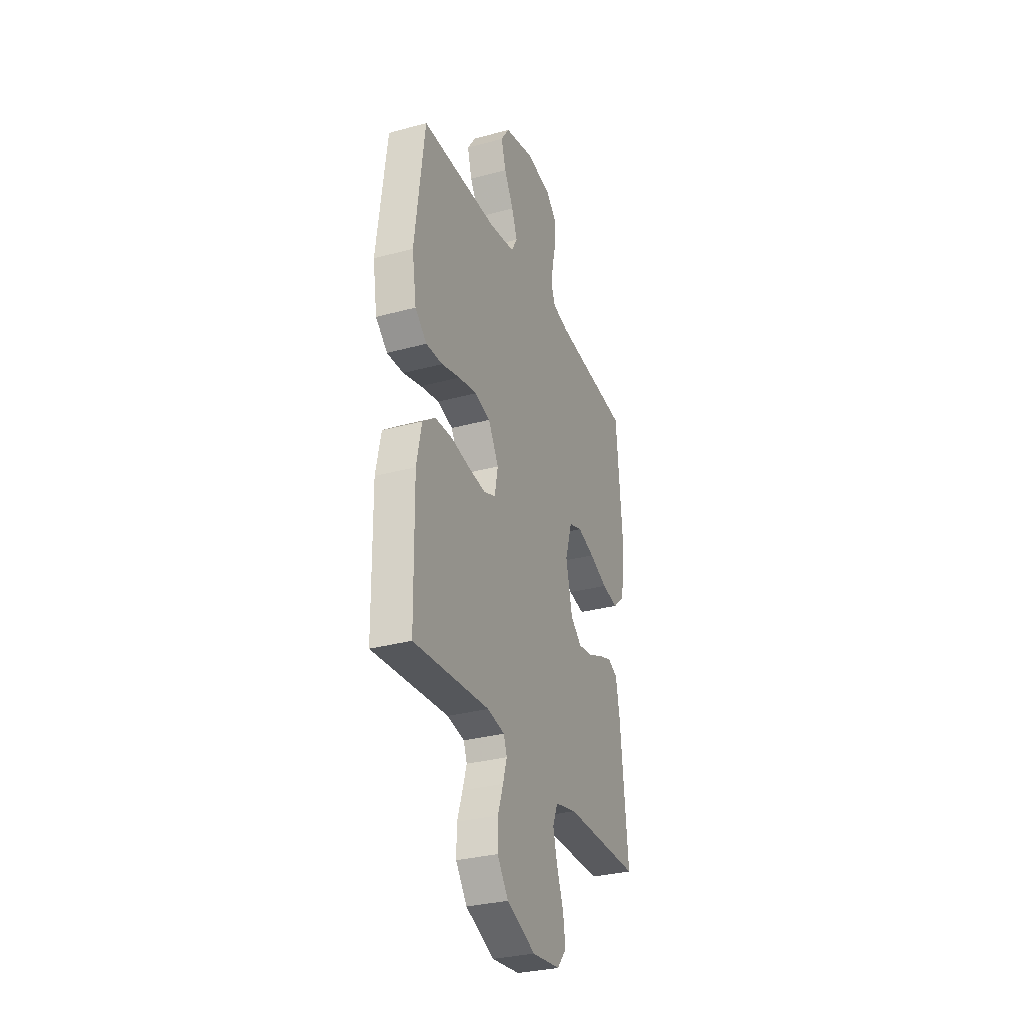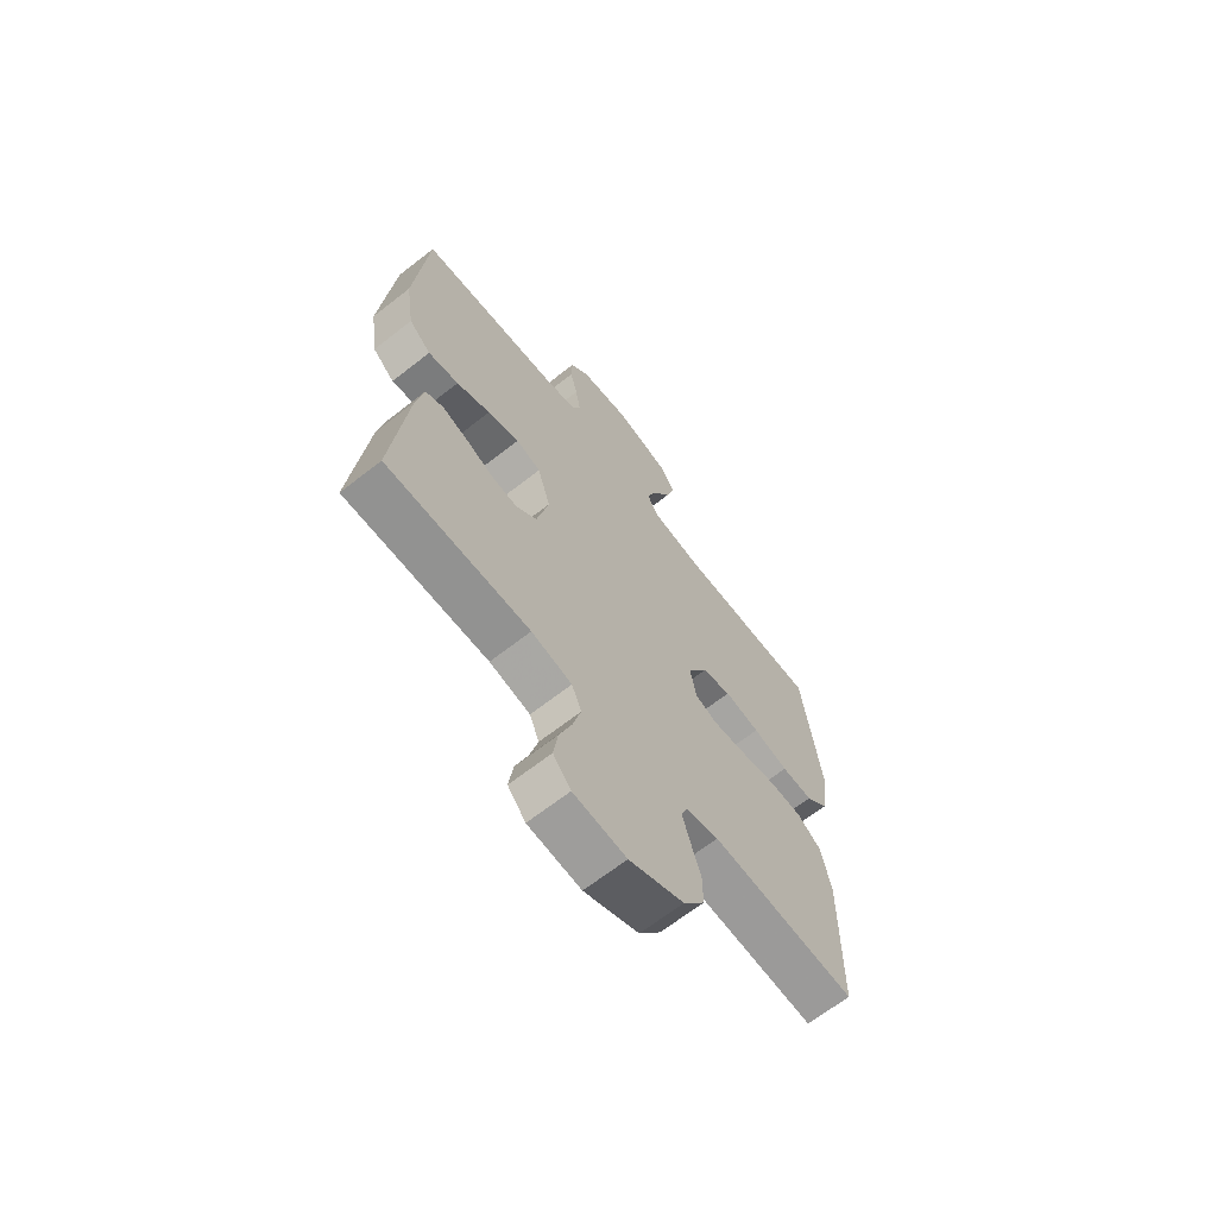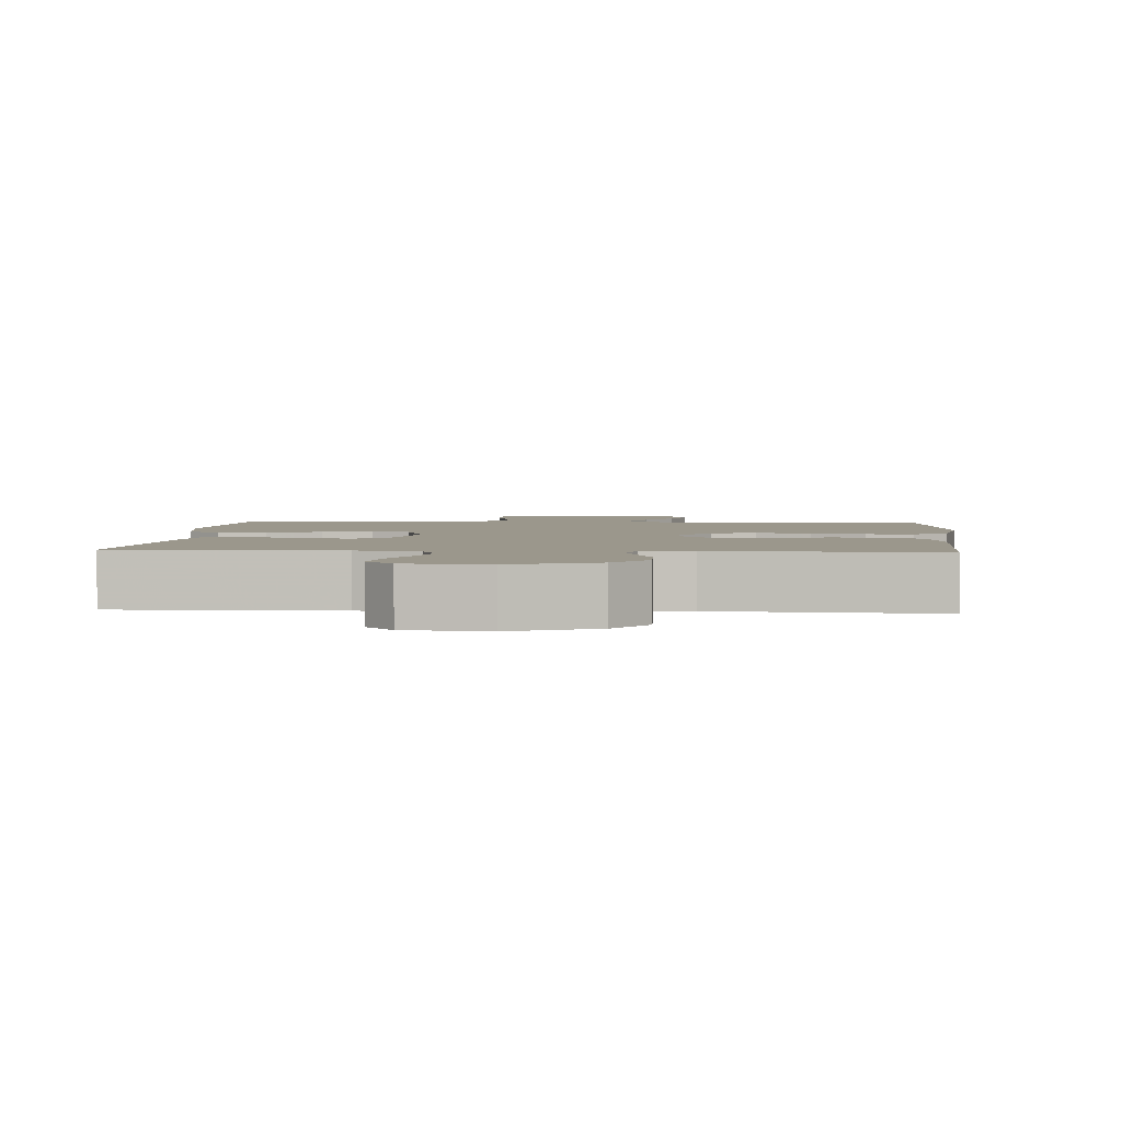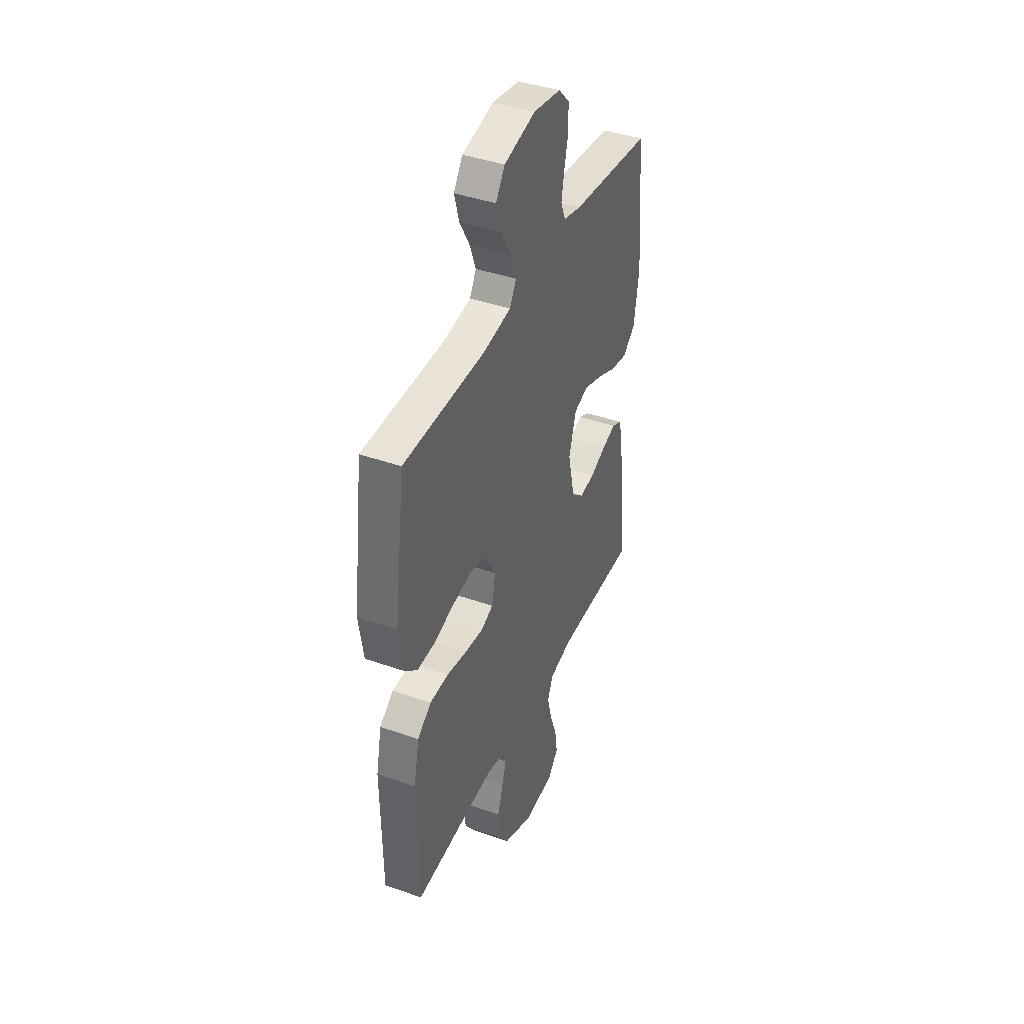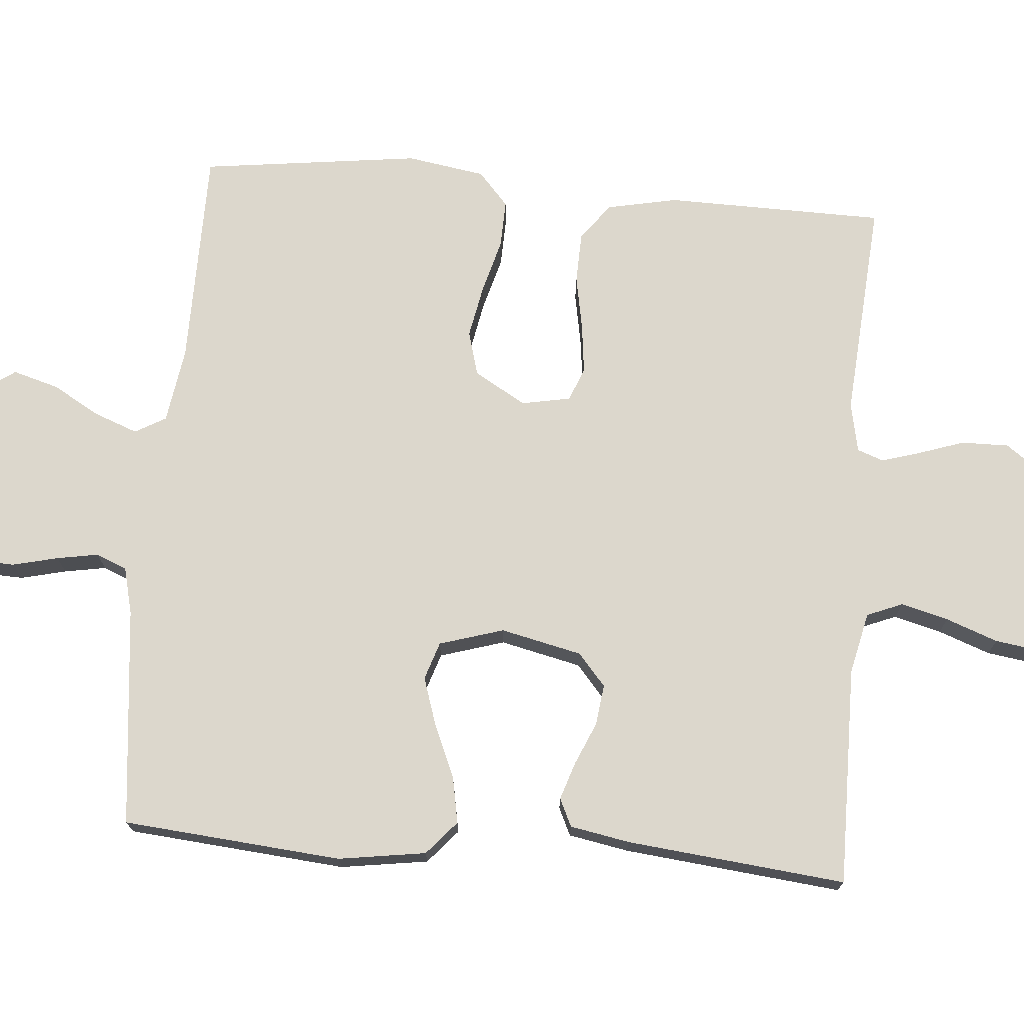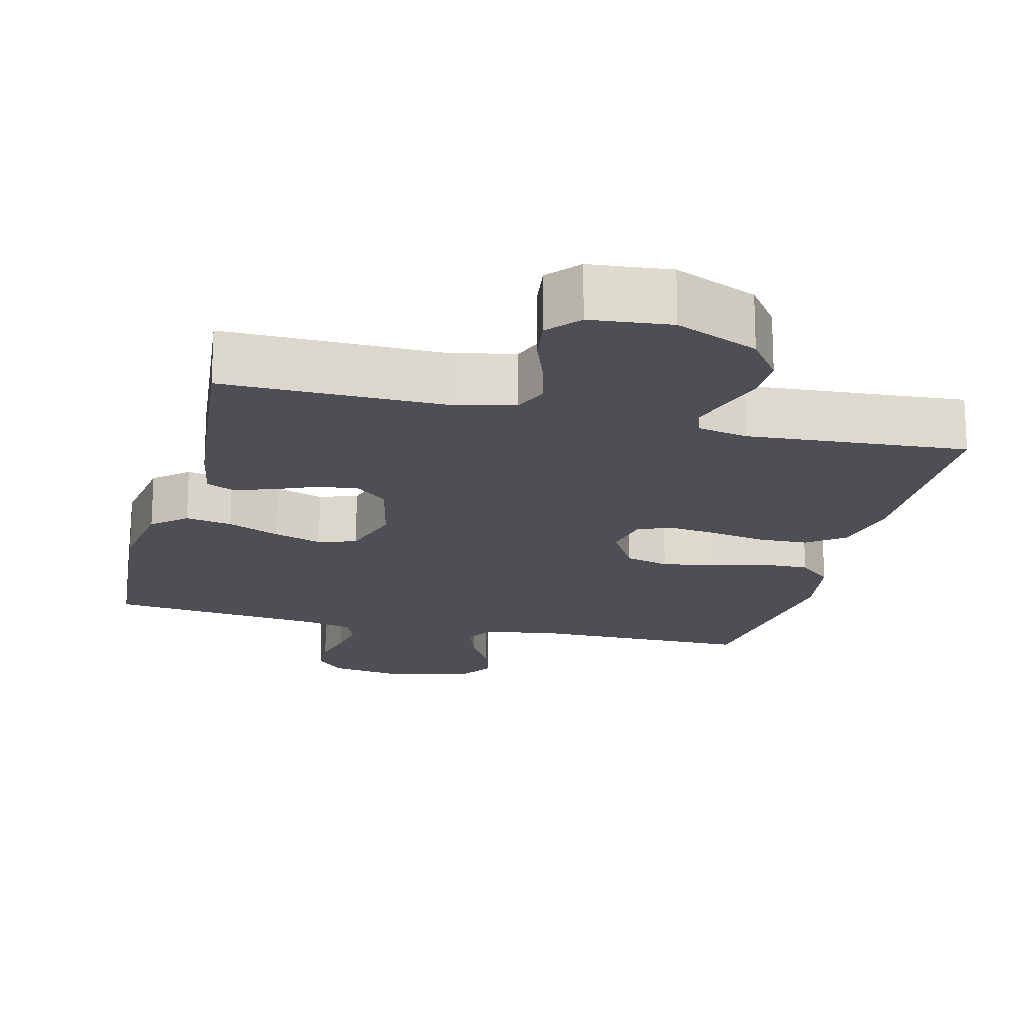
<metadata>
{"format":"obj","ext":"obj","renderer":"f3d","projection":"perspective","resolution":1024,"background":"white","views":[{"elev":-30.8,"azim":-68.6,"up":"+Z"},{"elev":-66.6,"azim":128.1,"up":"+Z"},{"elev":2.7,"azim":-175.8,"up":"+Y"},{"elev":41.1,"azim":-66.8,"up":"+Z"},{"elev":72.9,"azim":94.8,"up":"+Y"},{"elev":-18.3,"azim":166.0,"up":"+Y"}]}
</metadata>
<code>
v 0.5 0.07 0.5
v 0.526 0.07 0.2
v 0.508 0.07 0.08
v 0.462 0.07 0.04
v 0.398 0.07 0.052
v 0.327 0.07 0.083
v 0.26 0.07 0.105
v 0.208 0.07 0.088
v 0.181 0.07 0
v 0.206 0.07 -0.111
v 0.25 0.07 -0.149
v 0.306 0.07 -0.142
v 0.364 0.07 -0.117
v 0.416 0.07 -0.1
v 0.454 0.07 -0.118
v 0.469 0.07 -0.2
v 0.5 0.07 -0.5
v 0.2 0.07 -0.497
v 0.115 0.07 -0.516
v 0.095 0.07 -0.565
v 0.112 0.07 -0.63
v 0.138 0.07 -0.701
v 0.147 0.07 -0.764
v 0.11 0.07 -0.807
v 0 0.07 -0.818
v -0.113 0.07 -0.769
v -0.157 0.07 -0.708
v -0.156 0.07 -0.643
v -0.135 0.07 -0.581
v -0.119 0.07 -0.528
v -0.132 0.07 -0.492
v -0.2 0.07 -0.478
v -0.5 0.07 -0.5
v -0.504 0.07 -0.2
v -0.484 0.07 -0.103
v -0.433 0.07 -0.065
v -0.364 0.07 -0.063
v -0.289 0.07 -0.077
v -0.222 0.07 -0.085
v -0.176 0.07 -0.067
v -0.163 0.07 0
v -0.204 0.07 0.071
v -0.265 0.07 0.088
v -0.338 0.07 0.074
v -0.411 0.07 0.054
v -0.476 0.07 0.052
v -0.522 0.07 0.093
v -0.539 0.07 0.2
v -0.5 0.07 0.5
v -0.2 0.07 0.502
v -0.096 0.07 0.518
v -0.072 0.07 0.56
v -0.094 0.07 0.619
v -0.131 0.07 0.684
v -0.149 0.07 0.747
v -0.116 0.07 0.796
v 0 0.07 0.824
v 0.101 0.07 0.808
v 0.141 0.07 0.767
v 0.143 0.07 0.709
v 0.128 0.07 0.647
v 0.118 0.07 0.59
v 0.135 0.07 0.548
v 0.2 0.07 0.532
v 0.5 0 0.5
v 0.526 0 0.2
v 0.508 0 0.08
v 0.462 0 0.04
v 0.398 0 0.052
v 0.327 0 0.083
v 0.26 0 0.105
v 0.208 0 0.088
v 0.181 0 0
v 0.206 0 -0.111
v 0.25 0 -0.149
v 0.306 0 -0.142
v 0.364 0 -0.117
v 0.416 0 -0.1
v 0.454 0 -0.118
v 0.469 0 -0.2
v 0.5 0 -0.5
v 0.2 0 -0.497
v 0.115 0 -0.516
v 0.095 0 -0.565
v 0.112 0 -0.63
v 0.138 0 -0.701
v 0.147 0 -0.764
v 0.11 0 -0.807
v 0 0 -0.818
v -0.113 0 -0.769
v -0.157 0 -0.708
v -0.156 0 -0.643
v -0.135 0 -0.581
v -0.119 0 -0.528
v -0.132 0 -0.492
v -0.2 0 -0.478
v -0.5 0 -0.5
v -0.504 0 -0.2
v -0.484 0 -0.103
v -0.433 0 -0.065
v -0.364 0 -0.063
v -0.289 0 -0.077
v -0.222 0 -0.085
v -0.176 0 -0.067
v -0.163 0 0
v -0.204 0 0.071
v -0.265 0 0.088
v -0.338 0 0.074
v -0.411 0 0.054
v -0.476 0 0.052
v -0.522 0 0.093
v -0.539 0 0.2
v -0.5 0 0.5
v -0.2 0 0.502
v -0.096 0 0.518
v -0.072 0 0.56
v -0.094 0 0.619
v -0.131 0 0.684
v -0.149 0 0.747
v -0.116 0 0.796
v 0 0 0.824
v 0.101 0 0.808
v 0.141 0 0.767
v 0.143 0 0.709
v 0.128 0 0.647
v 0.118 0 0.59
v 0.135 0 0.548
v 0.2 0 0.532
f 58 59 60 61
f 58 61 62
f 57 58 62
f 56 57 62 63
f 53 54 55 56
f 52 53 56 63
f 47 48 49 50
f 47 50 51
f 44 45 46 47
f 43 44 47 51
f 42 43 51 52
f 35 36 37 38
f 35 38 39
f 32 33 34 35
f 31 32 35 39
f 30 31 39 40
f 26 27 28 29
f 26 29 30
f 25 26 30
f 21 22 23 24
f 20 21 24 25
f 15 16 17 18
f 15 18 19
f 12 13 14 15
f 12 15 19
f 11 12 19
f 10 11 19 20
f 3 4 5 6
f 3 6 7
f 64 1 2 3
f 64 3 7
f 63 64 7 8
f 41 42 52 63
f 41 63 8 9
f 25 30 40 41
f 20 25 41
f 9 10 20 41
f 125 124 123 122
f 126 125 122
f 126 122 121
f 127 126 121 120
f 120 119 118 117
f 127 120 117 116
f 114 113 112 111
f 115 114 111
f 111 110 109 108
f 115 111 108 107
f 116 115 107 106
f 102 101 100 99
f 103 102 99
f 99 98 97 96
f 103 99 96 95
f 104 103 95 94
f 93 92 91 90
f 94 93 90
f 94 90 89
f 88 87 86 85
f 89 88 85 84
f 82 81 80 79
f 83 82 79
f 79 78 77 76
f 83 79 76
f 83 76 75
f 84 83 75 74
f 70 69 68 67
f 71 70 67
f 67 66 65 128
f 71 67 128
f 72 71 128 127
f 127 116 106 105
f 73 72 127 105
f 105 104 94 89
f 105 89 84
f 105 84 74 73
f 1 65 66 2
f 2 66 67 3
f 3 67 68 4
f 4 68 69 5
f 5 69 70 6
f 6 70 71 7
f 7 71 72 8
f 8 72 73 9
f 9 73 74 10
f 10 74 75 11
f 11 75 76 12
f 12 76 77 13
f 13 77 78 14
f 14 78 79 15
f 15 79 80 16
f 16 80 81 17
f 17 81 82 18
f 18 82 83 19
f 19 83 84 20
f 20 84 85 21
f 21 85 86 22
f 22 86 87 23
f 23 87 88 24
f 24 88 89 25
f 25 89 90 26
f 26 90 91 27
f 27 91 92 28
f 28 92 93 29
f 29 93 94 30
f 30 94 95 31
f 31 95 96 32
f 32 96 97 33
f 33 97 98 34
f 34 98 99 35
f 35 99 100 36
f 36 100 101 37
f 37 101 102 38
f 38 102 103 39
f 39 103 104 40
f 40 104 105 41
f 41 105 106 42
f 42 106 107 43
f 43 107 108 44
f 44 108 109 45
f 45 109 110 46
f 46 110 111 47
f 47 111 112 48
f 48 112 113 49
f 49 113 114 50
f 50 114 115 51
f 51 115 116 52
f 52 116 117 53
f 53 117 118 54
f 54 118 119 55
f 55 119 120 56
f 56 120 121 57
f 57 121 122 58
f 58 122 123 59
f 59 123 124 60
f 60 124 125 61
f 61 125 126 62
f 62 126 127 63
f 63 127 128 64
f 64 128 65 1

</code>
